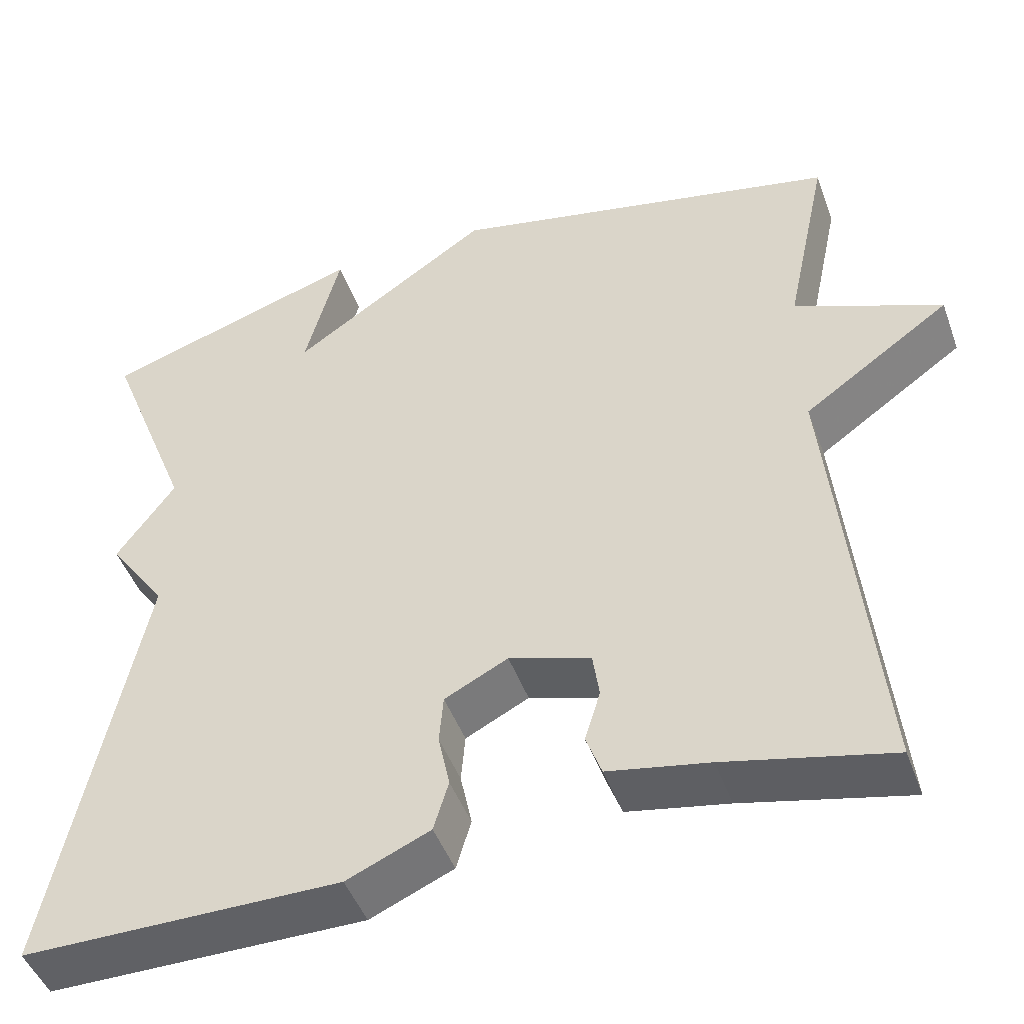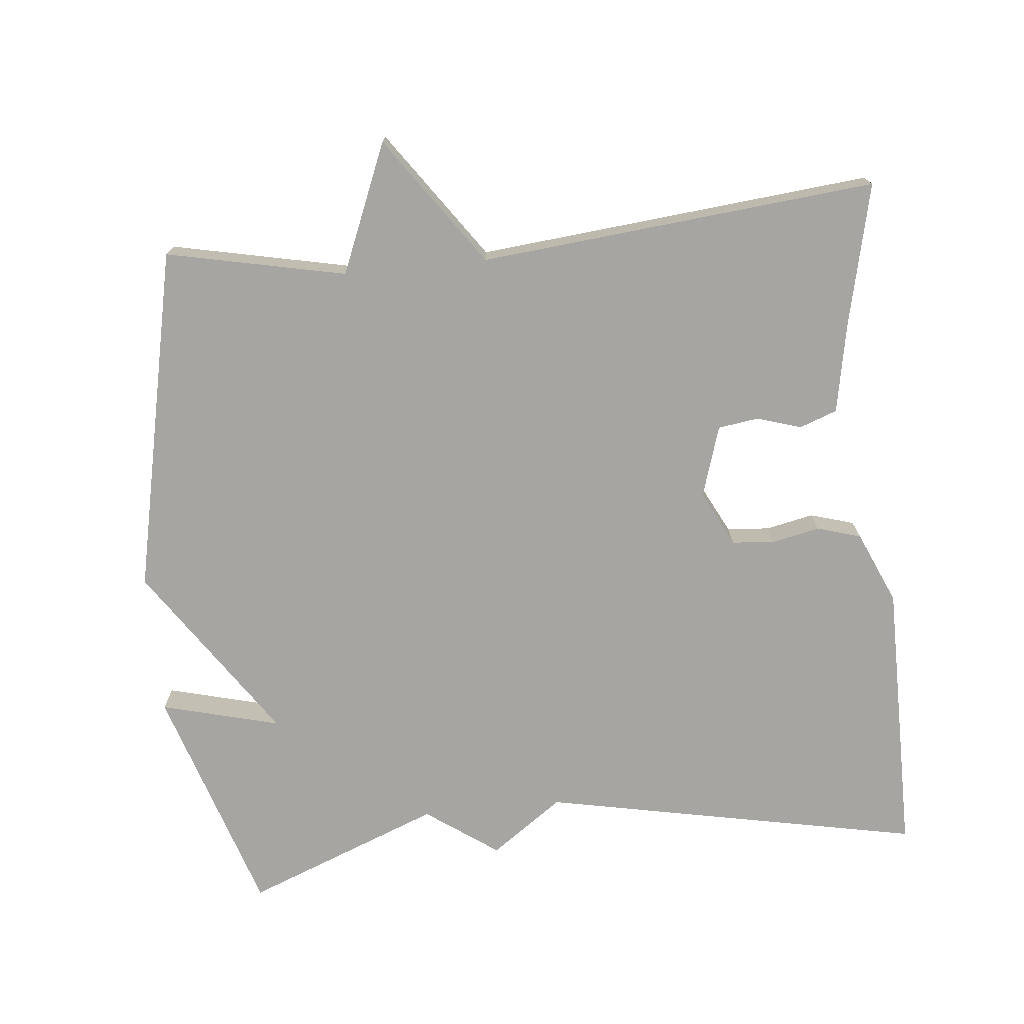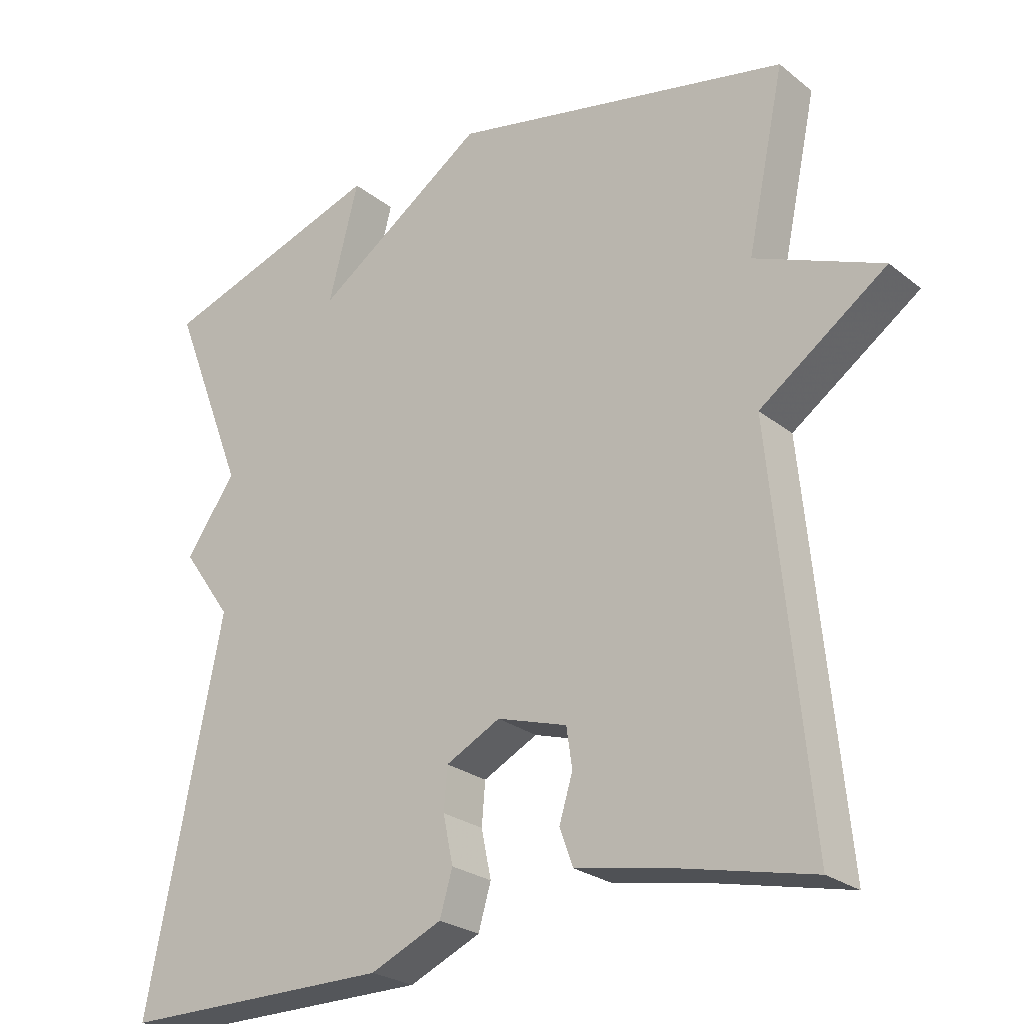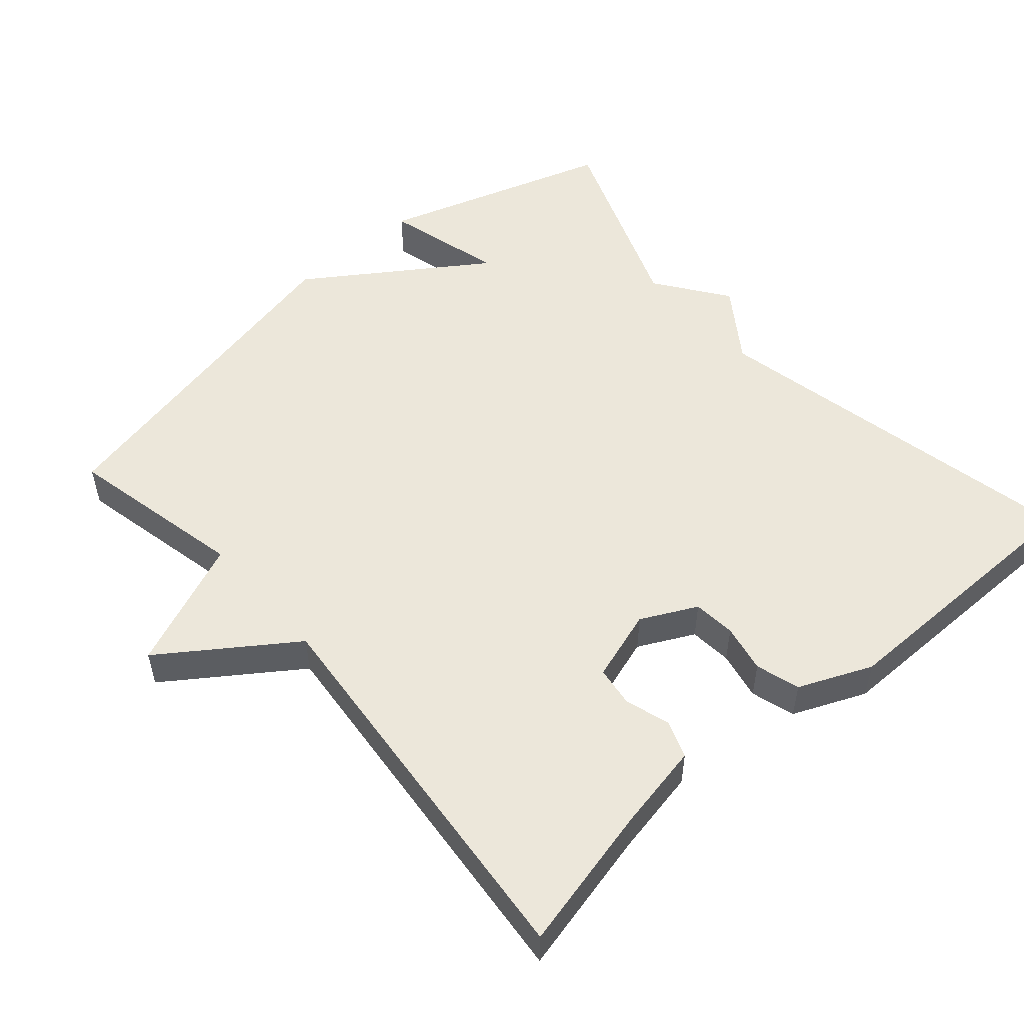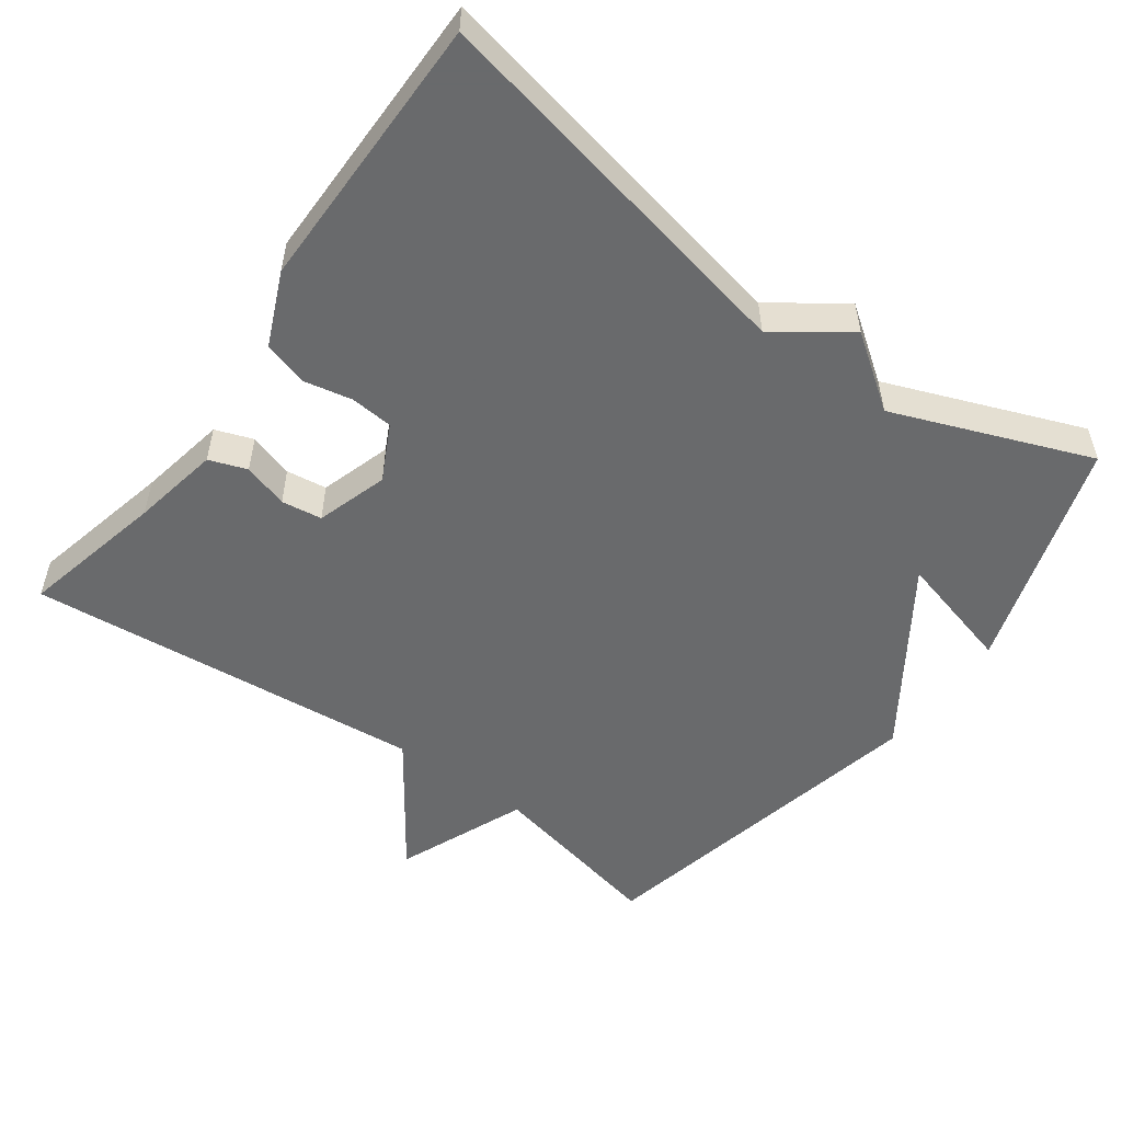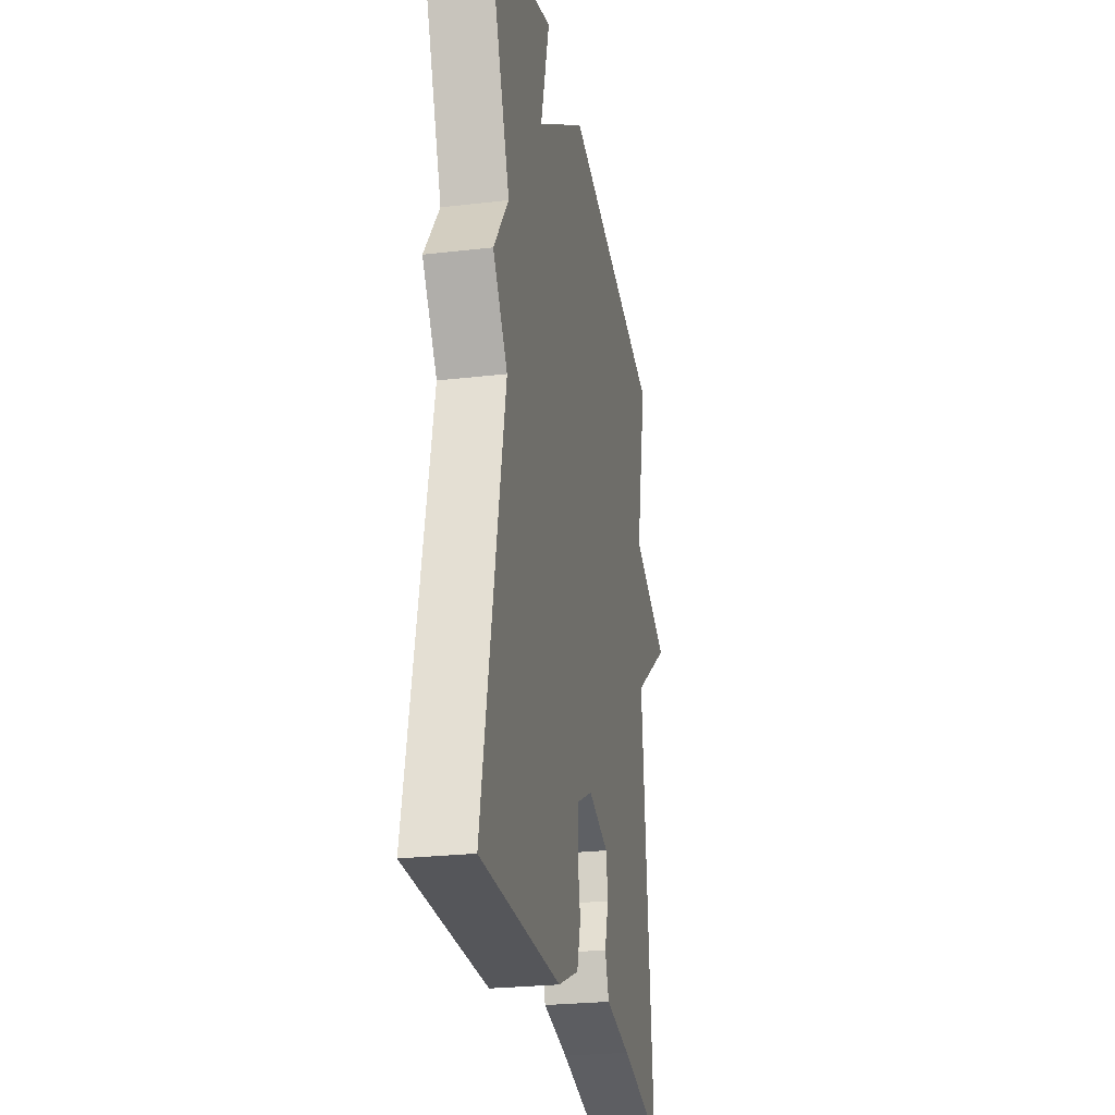
<metadata>
{"format":"obj","ext":"obj","renderer":"f3d","projection":"perspective","resolution":1024,"background":"white","views":[{"elev":-47.1,"azim":19.7,"up":"+Z"},{"elev":-73.8,"azim":95.7,"up":"+Y"},{"elev":-25.3,"azim":38.7,"up":"+Z"},{"elev":52.6,"azim":138.7,"up":"+Y"},{"elev":-52.9,"azim":-126.0,"up":"+Y"},{"elev":-25.9,"azim":-79.5,"up":"+Z"}]}
</metadata>
<code>
v 0.5 0.07 0.5
v 0.447 0.07 0.251
v 0.626 0.07 0.177
v 0.447 0.07 0.051
v 0.5 0.07 -0.5
v 0.3 0.07 -0.454
v 0.178 0.07 -0.431
v 0.159 0.07 -0.379
v 0.178 0.07 -0.317
v 0.17 0.07 -0.261
v 0.071 0.07 -0.23
v -0.006 0.07 -0.269
v -0.011 0.07 -0.328
v 0.003 0.07 -0.395
v -0.015 0.07 -0.456
v -0.116 0.07 -0.5
v -0.5 0.07 -0.5
v -0.394 0.07 0.028
v -0.465 0.07 0.128
v -0.394 0.07 0.228
v -0.5 0.07 0.5
v -0.18 0.07 0.603
v -0.223 0.07 0.438
v 0.02 0.07 0.603
v 0.5 0 0.5
v 0.447 0 0.251
v 0.626 0 0.177
v 0.447 0 0.051
v 0.5 0 -0.5
v 0.3 0 -0.454
v 0.178 0 -0.431
v 0.159 0 -0.379
v 0.178 0 -0.317
v 0.17 0 -0.261
v 0.071 0 -0.23
v -0.006 0 -0.269
v -0.011 0 -0.328
v 0.003 0 -0.395
v -0.015 0 -0.456
v -0.116 0 -0.5
v -0.5 0 -0.5
v -0.394 0 0.028
v -0.465 0 0.128
v -0.394 0 0.228
v -0.5 0 0.5
v -0.18 0 0.603
v -0.223 0 0.438
v 0.02 0 0.603
f 23 24 1 2
f 20 21 22 23
f 2 3 4
f 23 2 4
f 20 23 4
f 19 20 4
f 18 19 4
f 16 17 18
f 15 16 18
f 14 15 18
f 13 14 18
f 12 13 18
f 11 12 18 4
f 10 11 4
f 4 5 6
f 10 4 6
f 9 10 6
f 6 7 8 9
f 26 25 48 47
f 47 46 45 44
f 28 27 26
f 28 26 47
f 28 47 44
f 28 44 43
f 28 43 42
f 42 41 40
f 42 40 39
f 42 39 38
f 42 38 37
f 42 37 36
f 28 42 36 35
f 28 35 34
f 30 29 28
f 30 28 34
f 30 34 33
f 33 32 31 30
f 1 25 26 2
f 2 26 27 3
f 3 27 28 4
f 4 28 29 5
f 5 29 30 6
f 6 30 31 7
f 7 31 32 8
f 8 32 33 9
f 9 33 34 10
f 10 34 35 11
f 11 35 36 12
f 12 36 37 13
f 13 37 38 14
f 14 38 39 15
f 15 39 40 16
f 16 40 41 17
f 17 41 42 18
f 18 42 43 19
f 19 43 44 20
f 20 44 45 21
f 21 45 46 22
f 22 46 47 23
f 23 47 48 24
f 24 48 25 1

</code>
